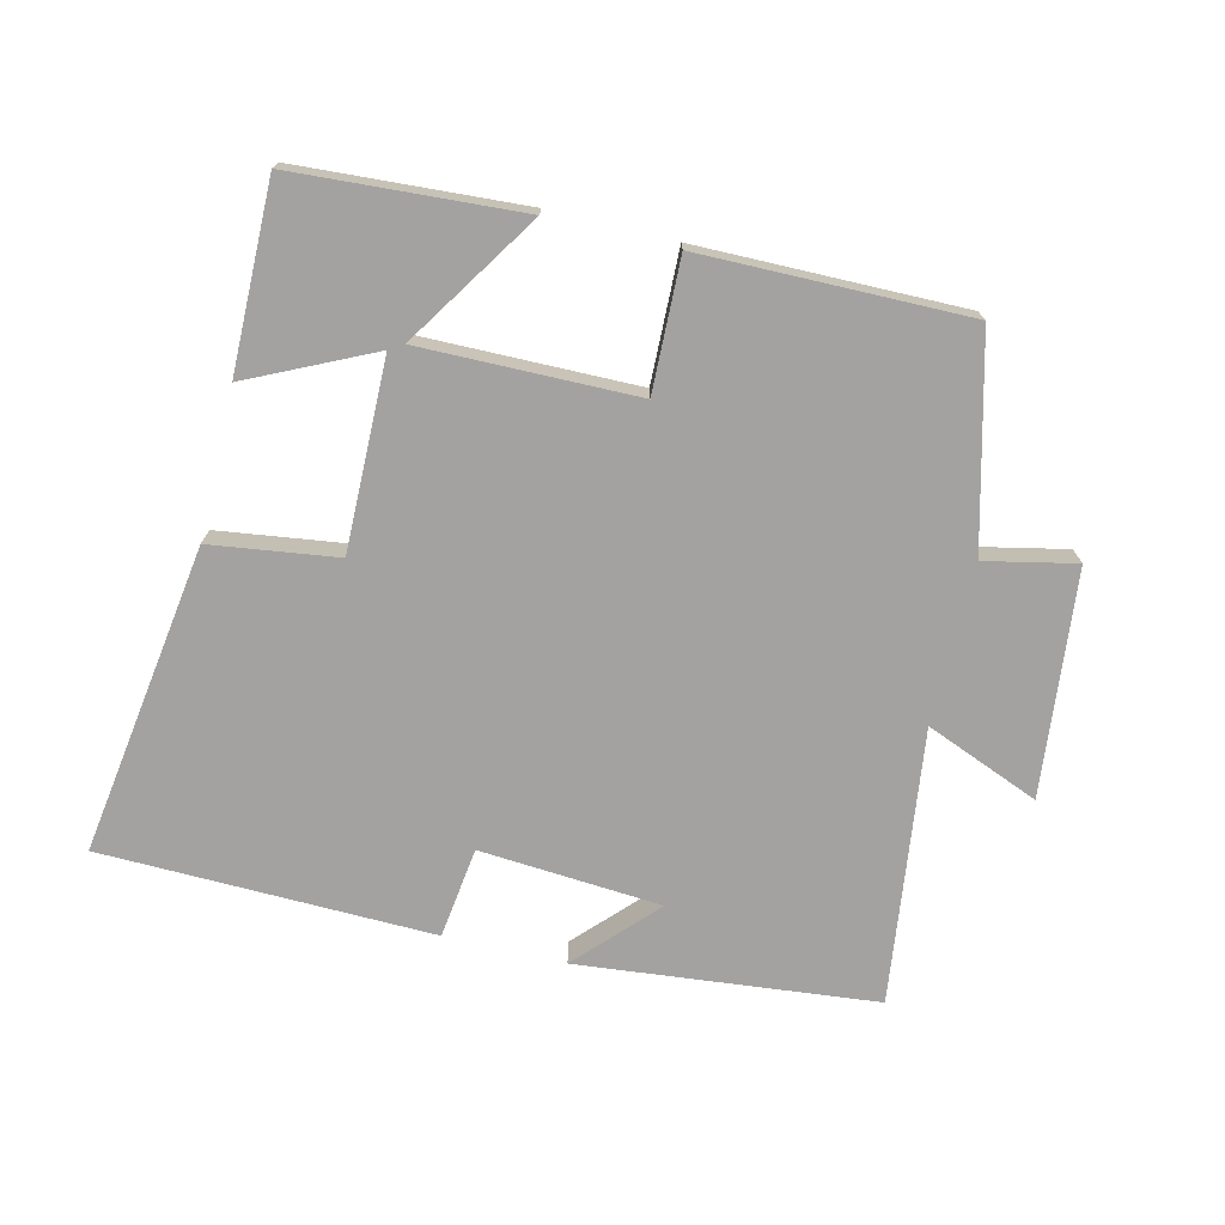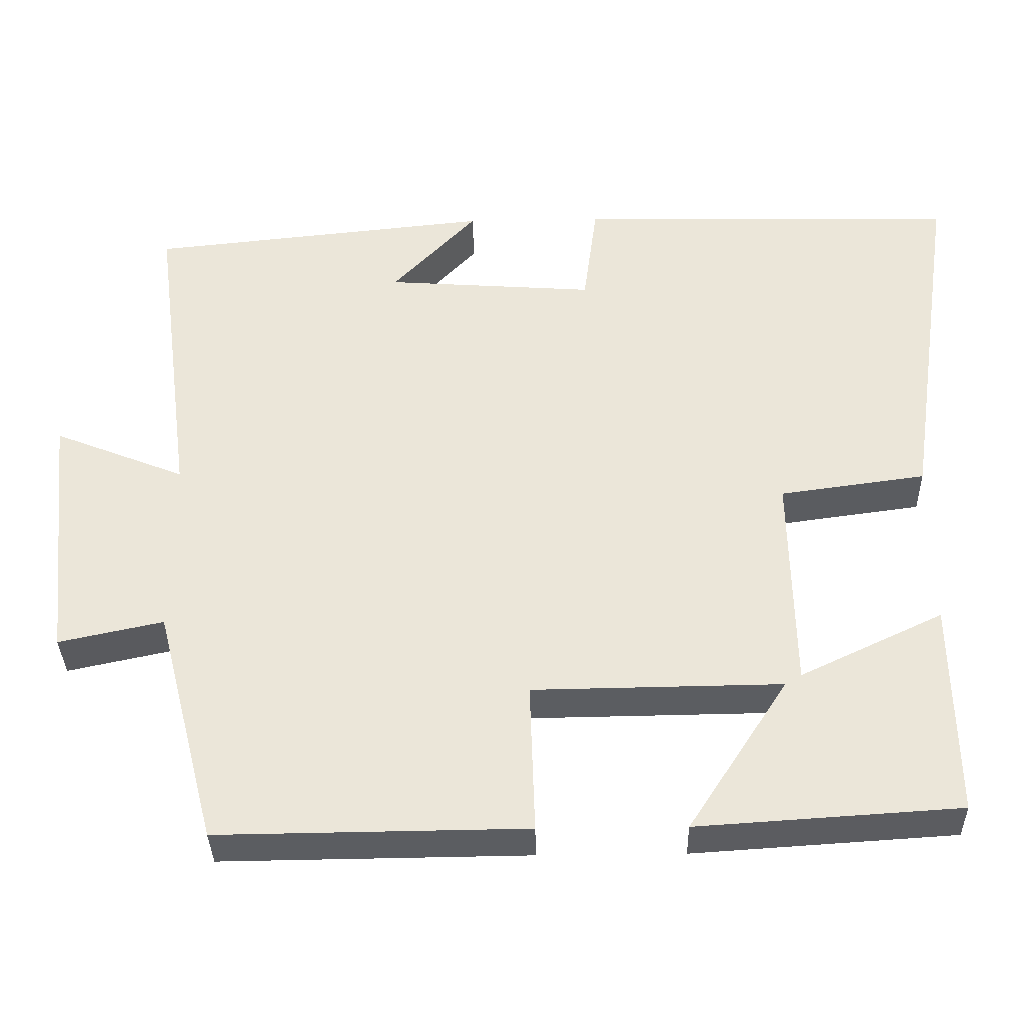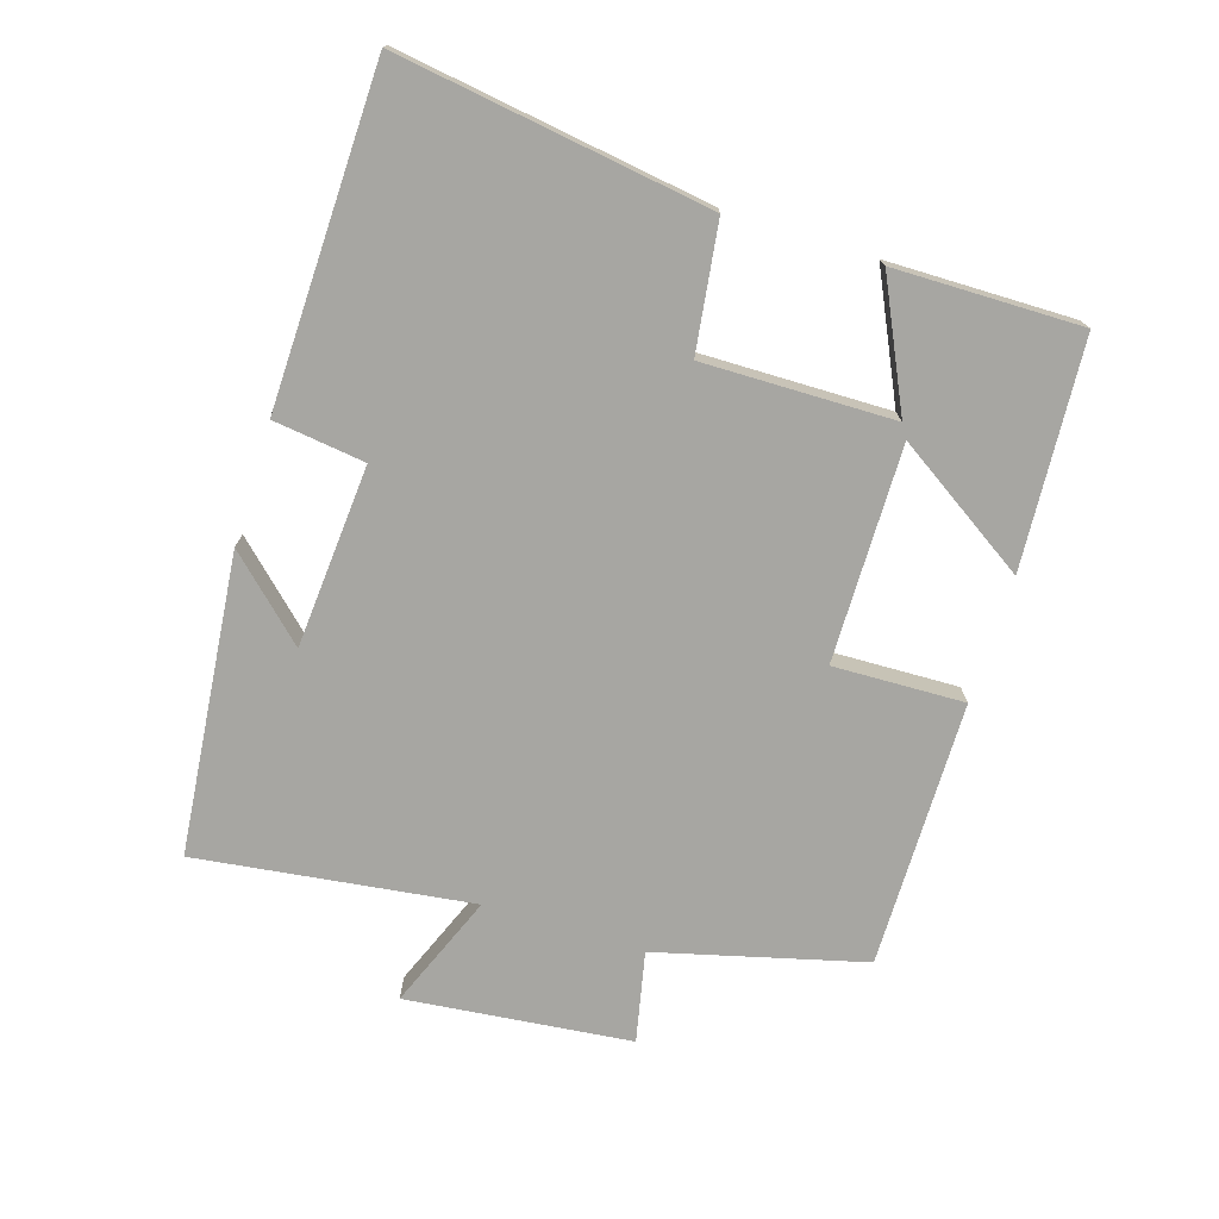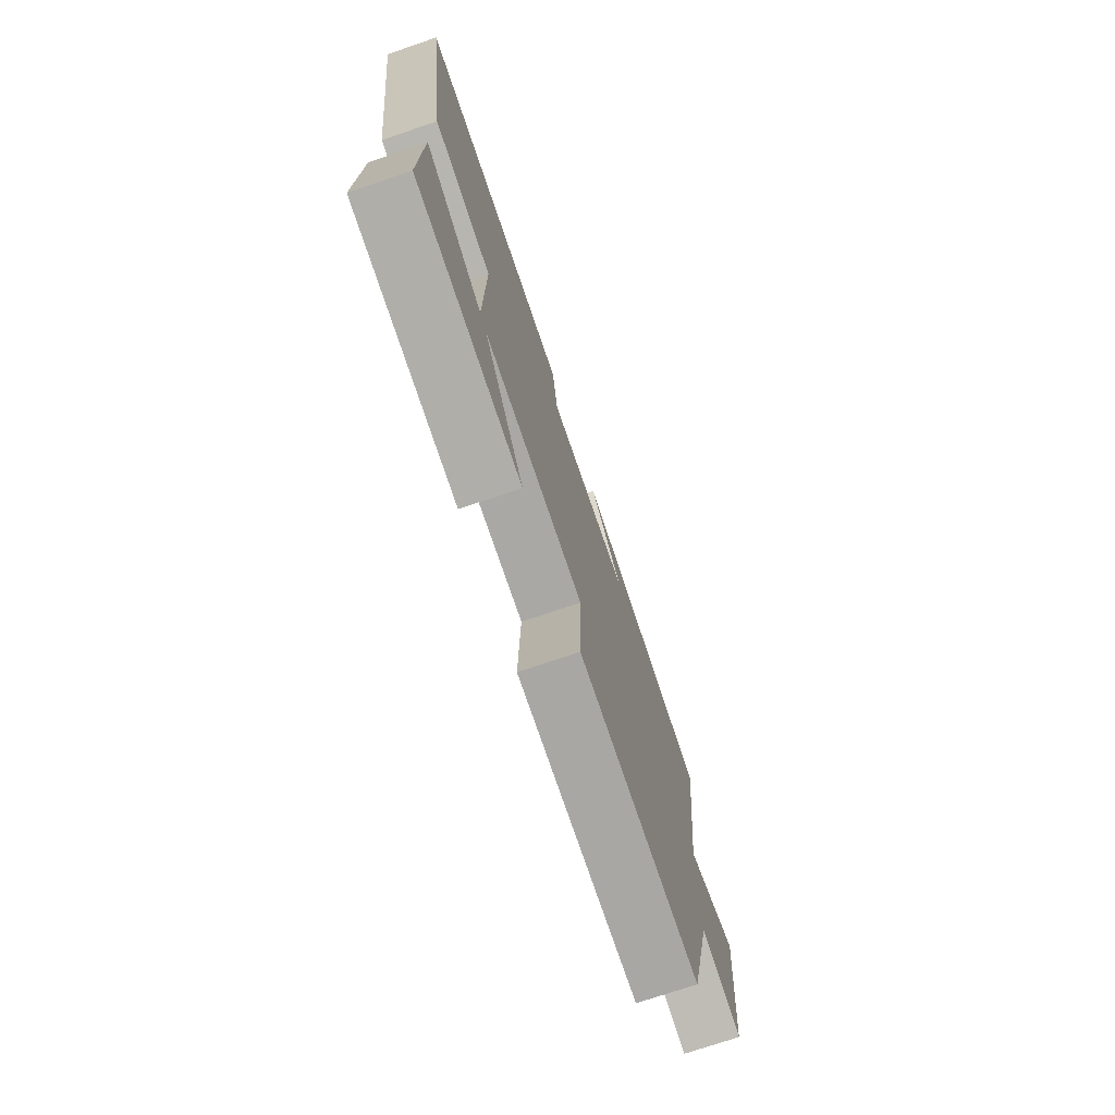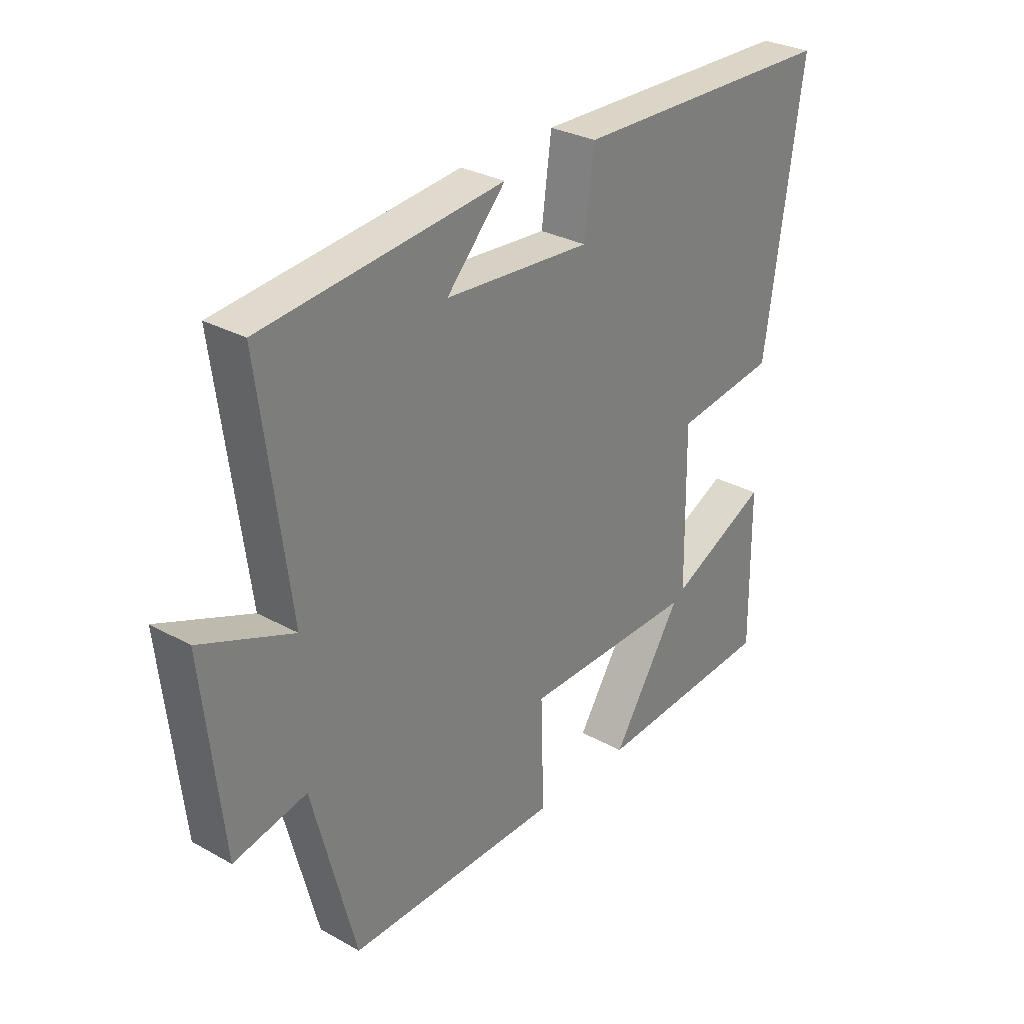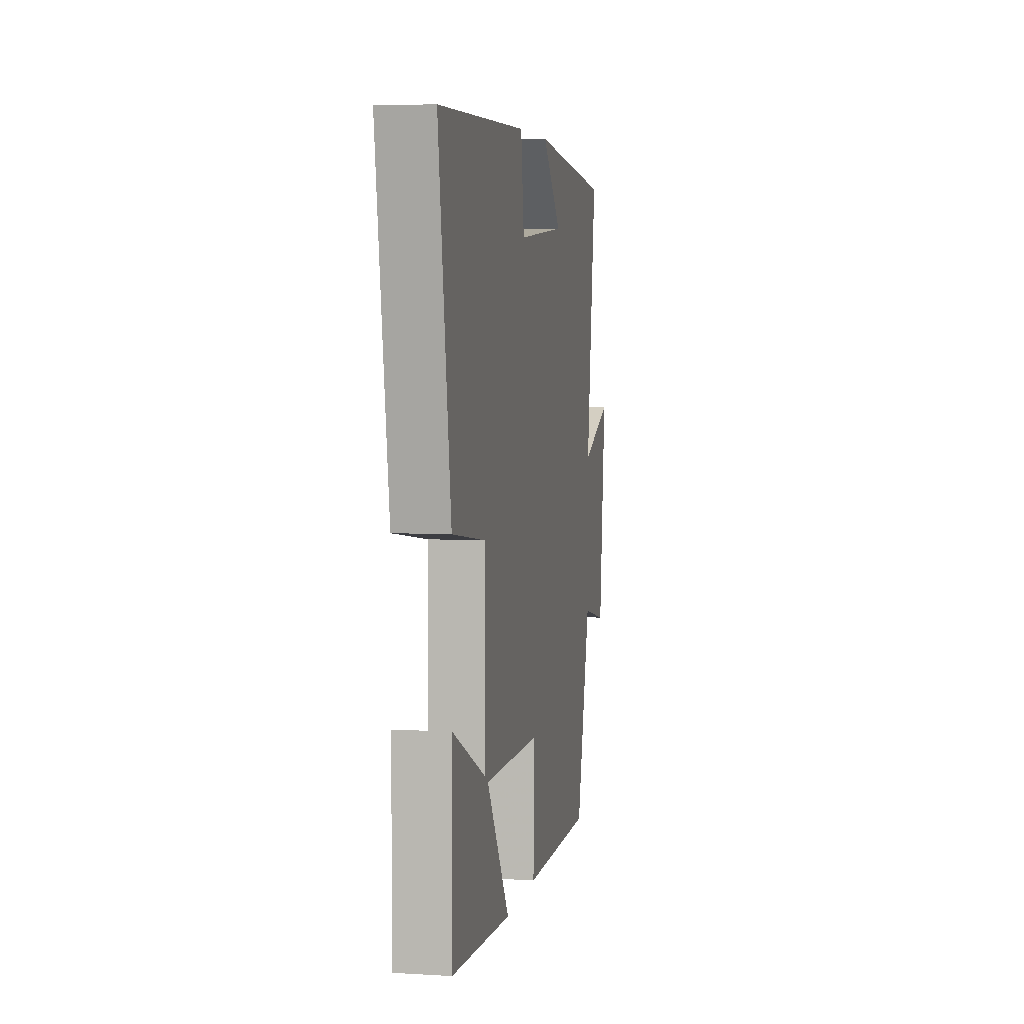
<metadata>
{"format":"obj","ext":"obj","renderer":"f3d","projection":"perspective","resolution":1024,"background":"white","views":[{"elev":-72.7,"azim":166.4,"up":"+Y"},{"elev":-35.8,"azim":1.3,"up":"+Z"},{"elev":-74.0,"azim":72.6,"up":"+Y"},{"elev":-74.2,"azim":108.7,"up":"+Z"},{"elev":29.8,"azim":-50.9,"up":"+Z"},{"elev":5.2,"azim":100.6,"up":"+Z"}]}
</metadata>
<code>
v 0.503 0.07 -0.478
v 0.164 0.07 -0.5
v 0.294 0.07 -0.3
v -0.028 0.07 -0.304
v -0.022 0.07 -0.5
v -0.42 0.07 -0.504
v -0.5 0.07 -0.195
v -0.635 0.07 -0.224
v -0.671 0.07 0.112
v -0.5 0.07 0.043
v -0.554 0.07 0.454
v -0.108 0.07 0.5
v -0.218 0.07 0.383
v 0.054 0.07 0.363
v 0.072 0.07 0.5
v 0.569 0.07 0.489
v 0.5 0.07 0.023
v 0.311 0.07 -0.003
v 0.315 0.07 -0.287
v 0.5 0.07 -0.199
v 0.503 0 -0.478
v 0.164 0 -0.5
v 0.294 0 -0.3
v -0.028 0 -0.304
v -0.022 0 -0.5
v -0.42 0 -0.504
v -0.5 0 -0.195
v -0.635 0 -0.224
v -0.671 0 0.112
v -0.5 0 0.043
v -0.554 0 0.454
v -0.108 0 0.5
v -0.218 0 0.383
v 0.054 0 0.363
v 0.072 0 0.5
v 0.569 0 0.489
v 0.5 0 0.023
v 0.311 0 -0.003
v 0.315 0 -0.287
v 0.5 0 -0.199
f 1 2 3
f 20 1 3
f 19 20 3
f 18 19 3 4
f 16 17 18
f 15 16 18
f 14 15 18
f 13 14 18 4
f 11 12 13
f 4 5 6
f 13 4 6
f 11 13 6
f 10 11 6
f 7 8 9 10
f 6 7 10
f 23 22 21
f 23 21 40
f 23 40 39
f 24 23 39 38
f 38 37 36
f 38 36 35
f 38 35 34
f 24 38 34 33
f 33 32 31
f 26 25 24
f 26 24 33
f 26 33 31
f 26 31 30
f 30 29 28 27
f 30 27 26
f 1 21 22 2
f 2 22 23 3
f 3 23 24 4
f 4 24 25 5
f 5 25 26 6
f 6 26 27 7
f 7 27 28 8
f 8 28 29 9
f 9 29 30 10
f 10 30 31 11
f 11 31 32 12
f 12 32 33 13
f 13 33 34 14
f 14 34 35 15
f 15 35 36 16
f 16 36 37 17
f 17 37 38 18
f 18 38 39 19
f 19 39 40 20
f 20 40 21 1

</code>
